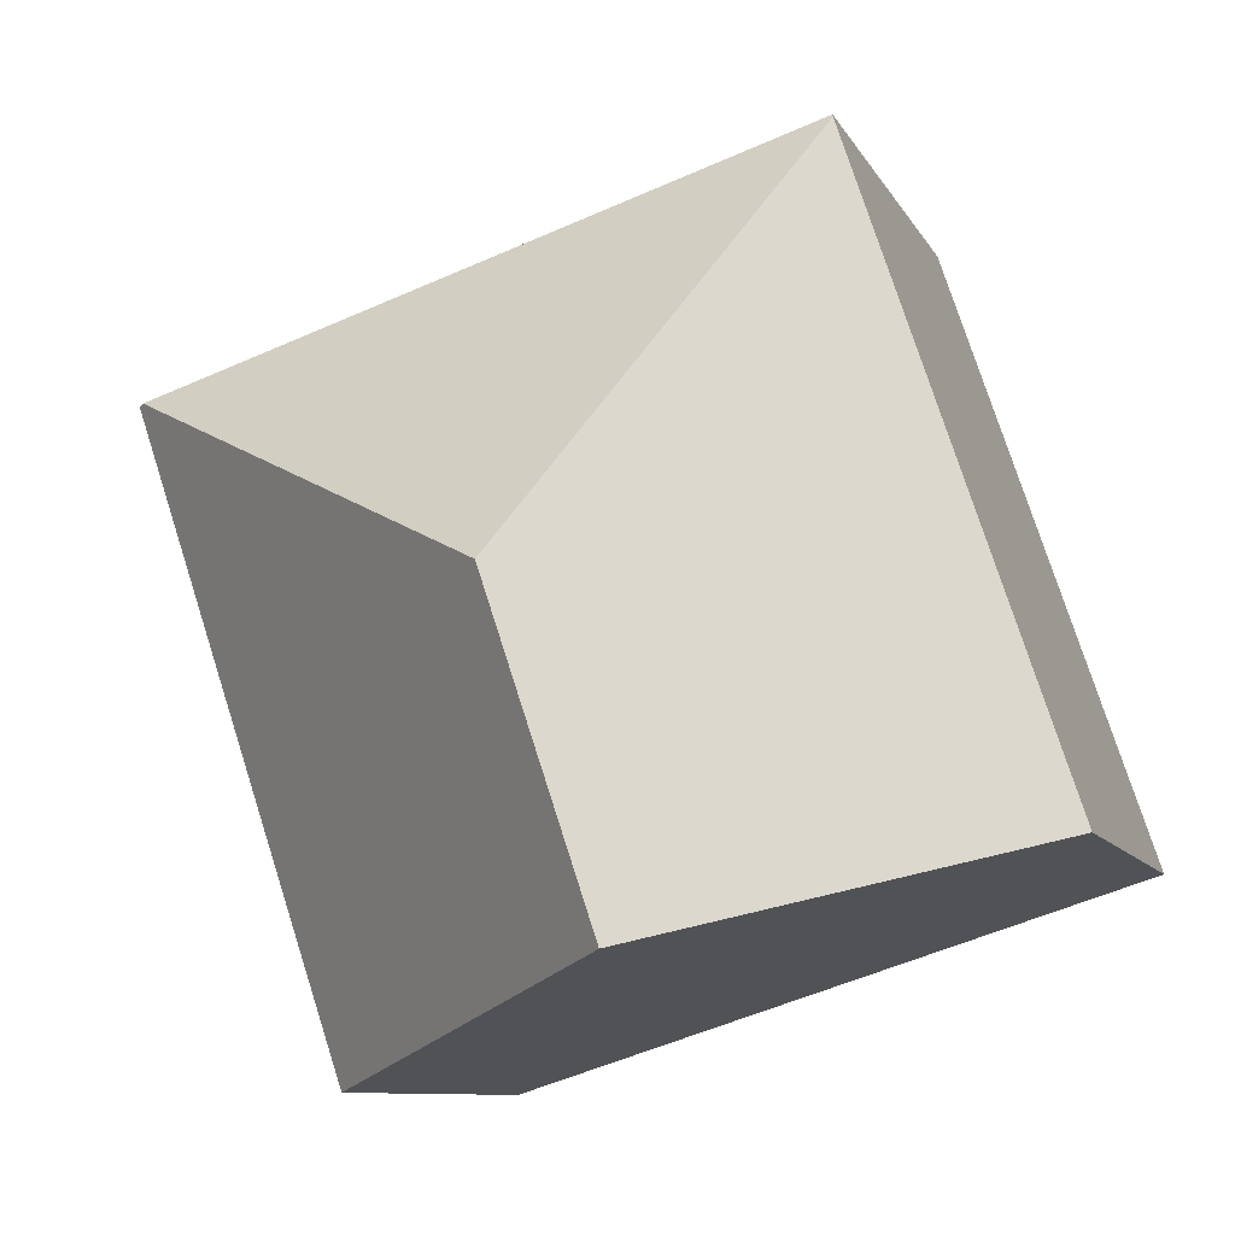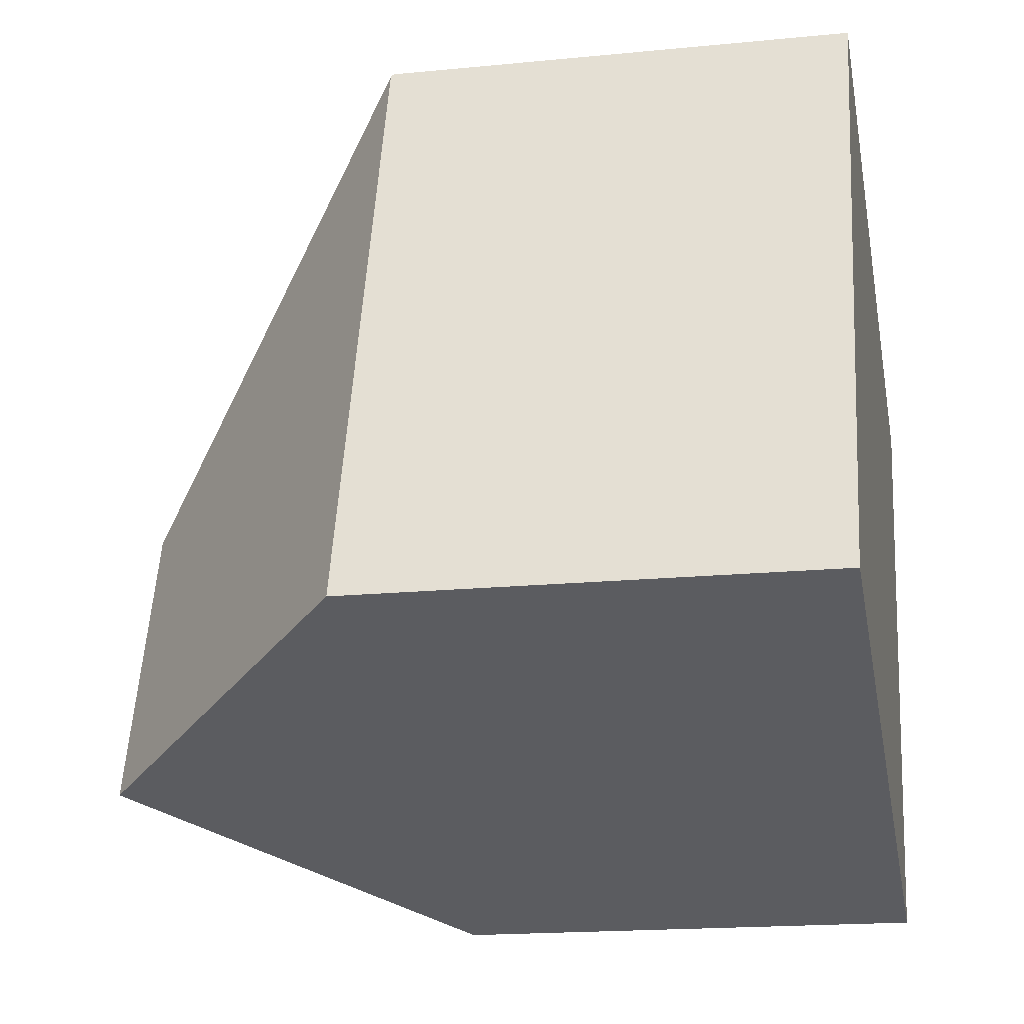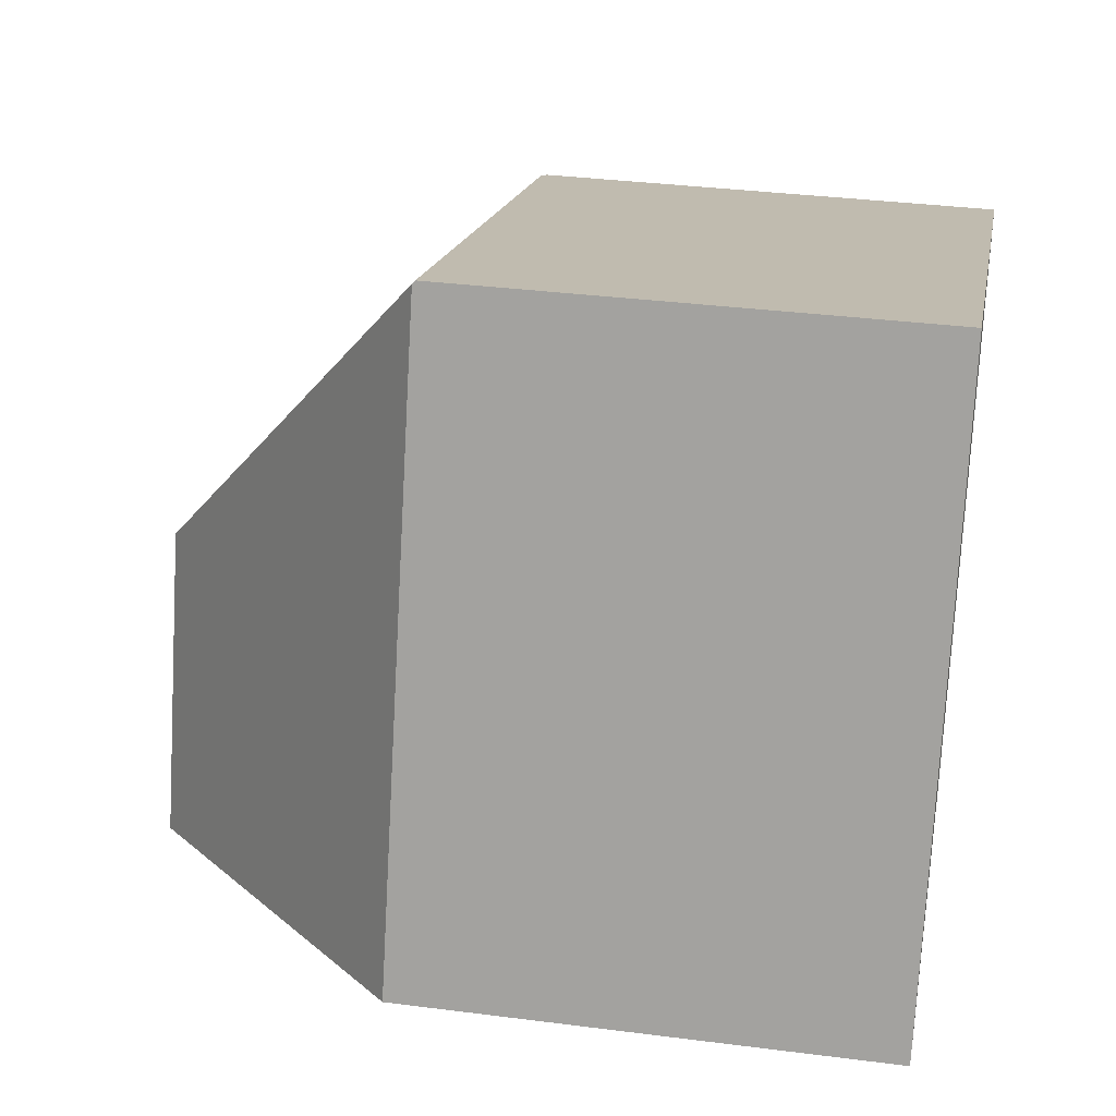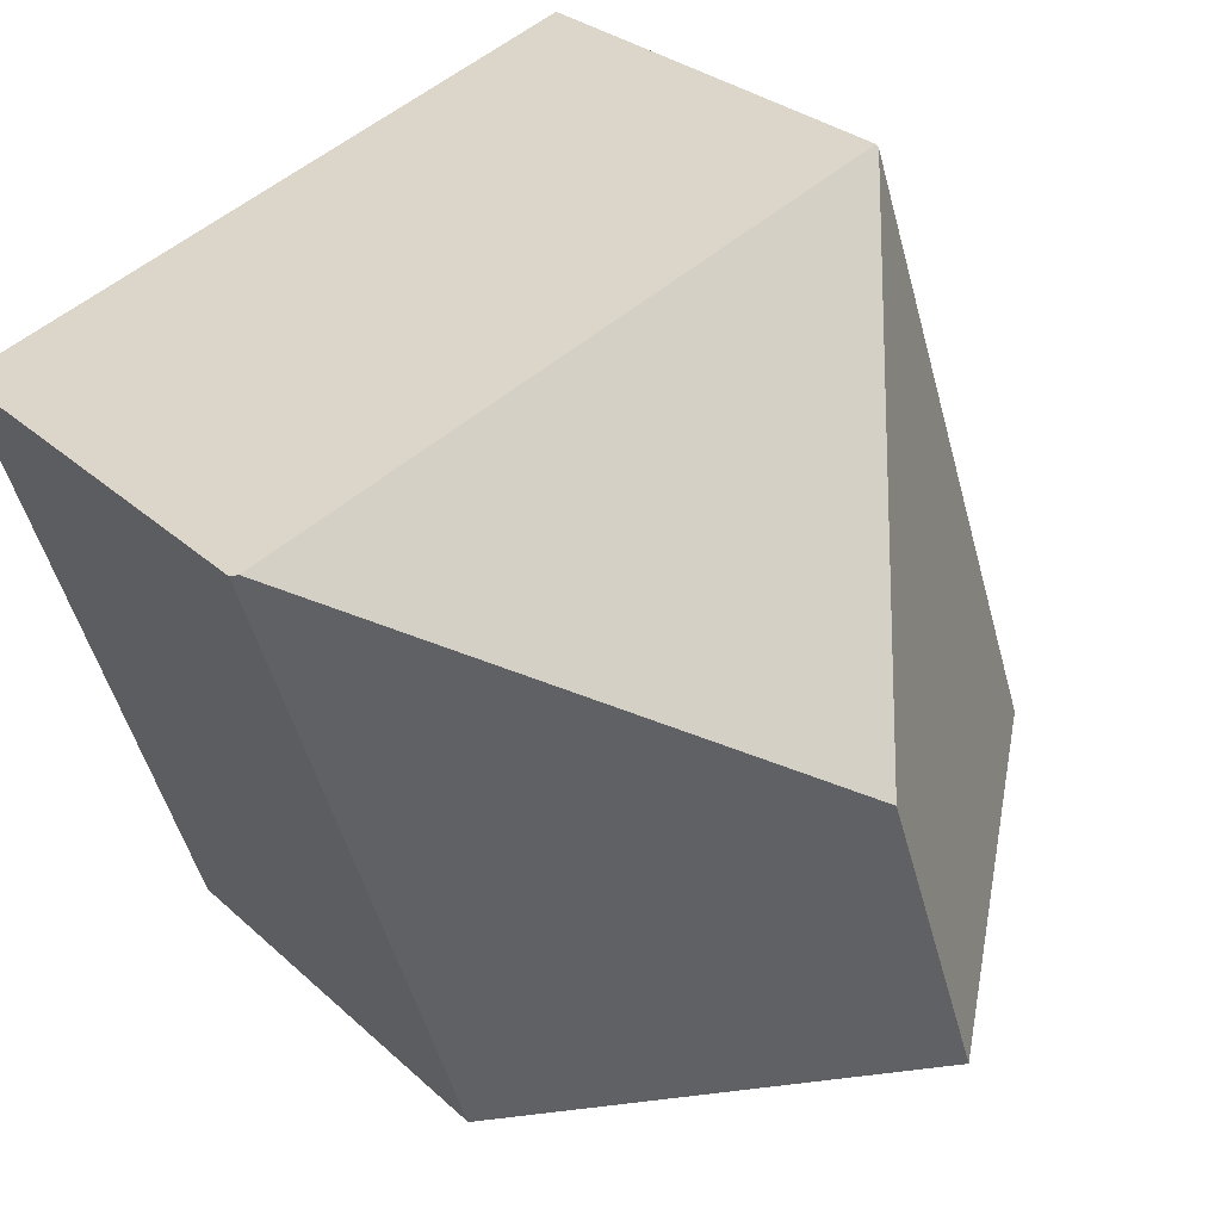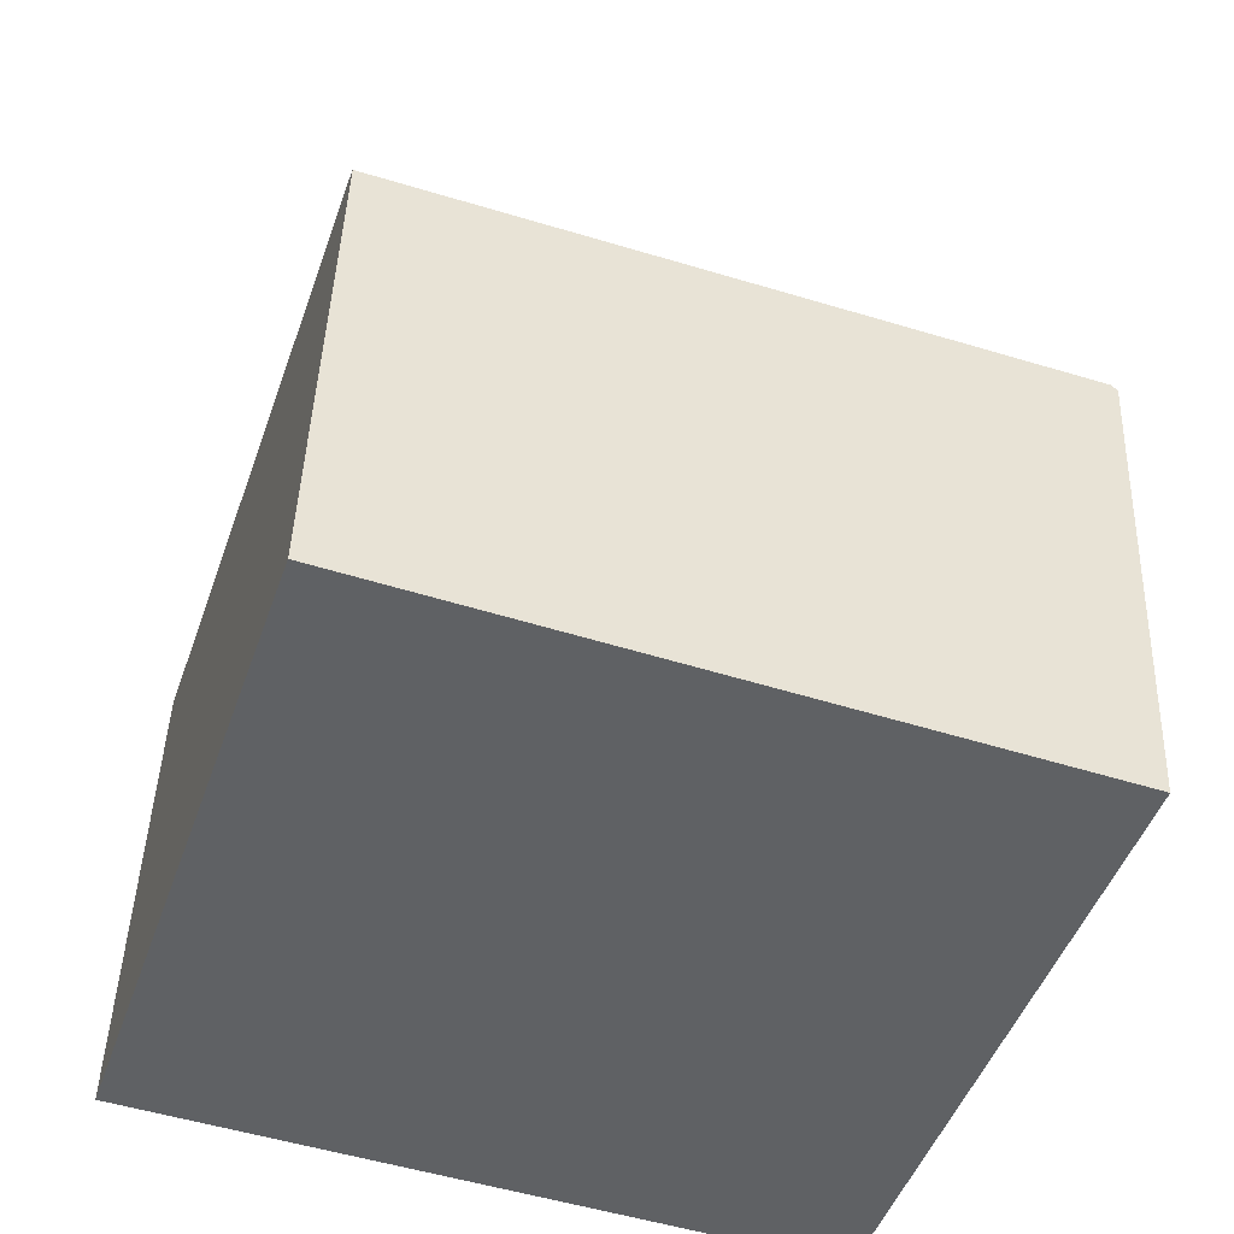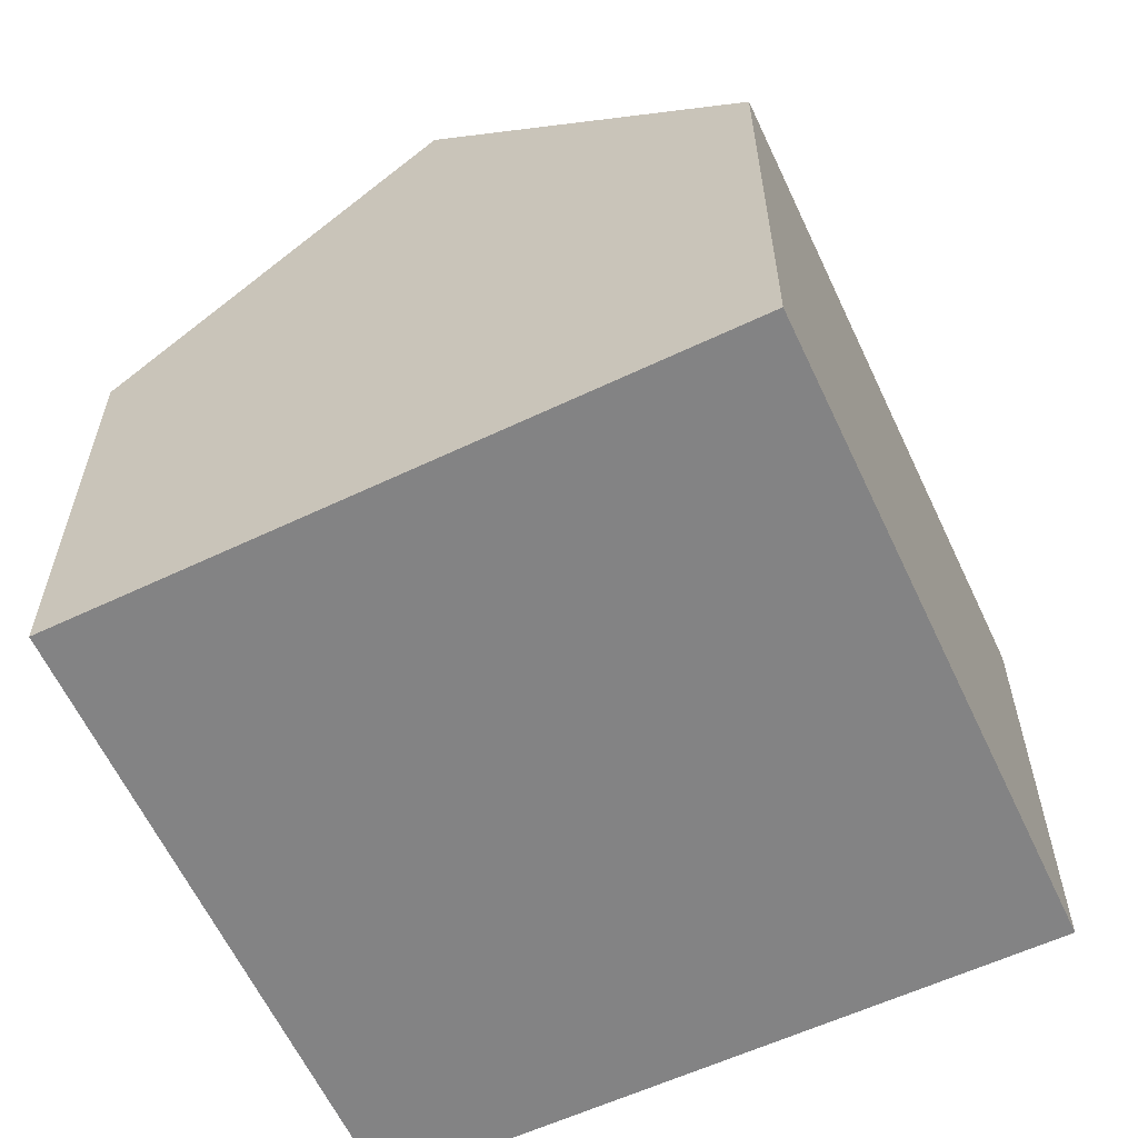
<metadata>
{"format":"obj","ext":"obj","renderer":"f3d","projection":"perspective","resolution":1024,"background":"white","views":[{"elev":-9.0,"azim":-163.2,"up":"+Z"},{"elev":-17.8,"azim":-79.0,"up":"+Z"},{"elev":34.0,"azim":-80.1,"up":"+Z"},{"elev":27.9,"azim":143.9,"up":"+Z"},{"elev":43.4,"azim":2.0,"up":"+Z"},{"elev":-61.2,"azim":-136.5,"up":"+Y"}]}
</metadata>
<code>
v  3.134 7.145 9.369
v  0.301 7.425 -0.096
v  0 7.145 4.375e-16
v  4.89 11.7 -1.562
v  6.396 11.7 2.94
v  12.8 7.226 6.187
v  3.149 7.103 9.414
v  9.779 7.145 -3.123
v  12.88 7.145 6.158
v  0 0 0
v  0.301 5.878e-18 -0.096
v  4.89 9.564e-17 -1.562
v  9.779 1.912e-16 -3.123
v  3.134 -5.737e-16 9.369
v  3.149 -5.764e-16 9.414
v  12.8 -3.788e-16 6.187
v  12.88 -3.771e-16 6.158
g defaultobject
f 1 2 3
f 2 1 4
f 4 1 5
f 6 1 7
f 1 6 5
f 8 6 9
f 6 8 5
f 5 8 4
f 2 10 3
f 10 2 4
f 10 4 8
f 10 8 11
f 11 8 12
f 12 8 13
f 10 1 3
f 1 10 14
f 1 14 7
f 7 14 15
f 15 6 7
f 6 15 16
f 6 16 9
f 9 16 17
f 17 8 9
f 8 17 13
f 16 13 17
f 13 16 15
f 13 15 12
f 12 15 14
f 12 14 11
f 11 14 10

</code>
